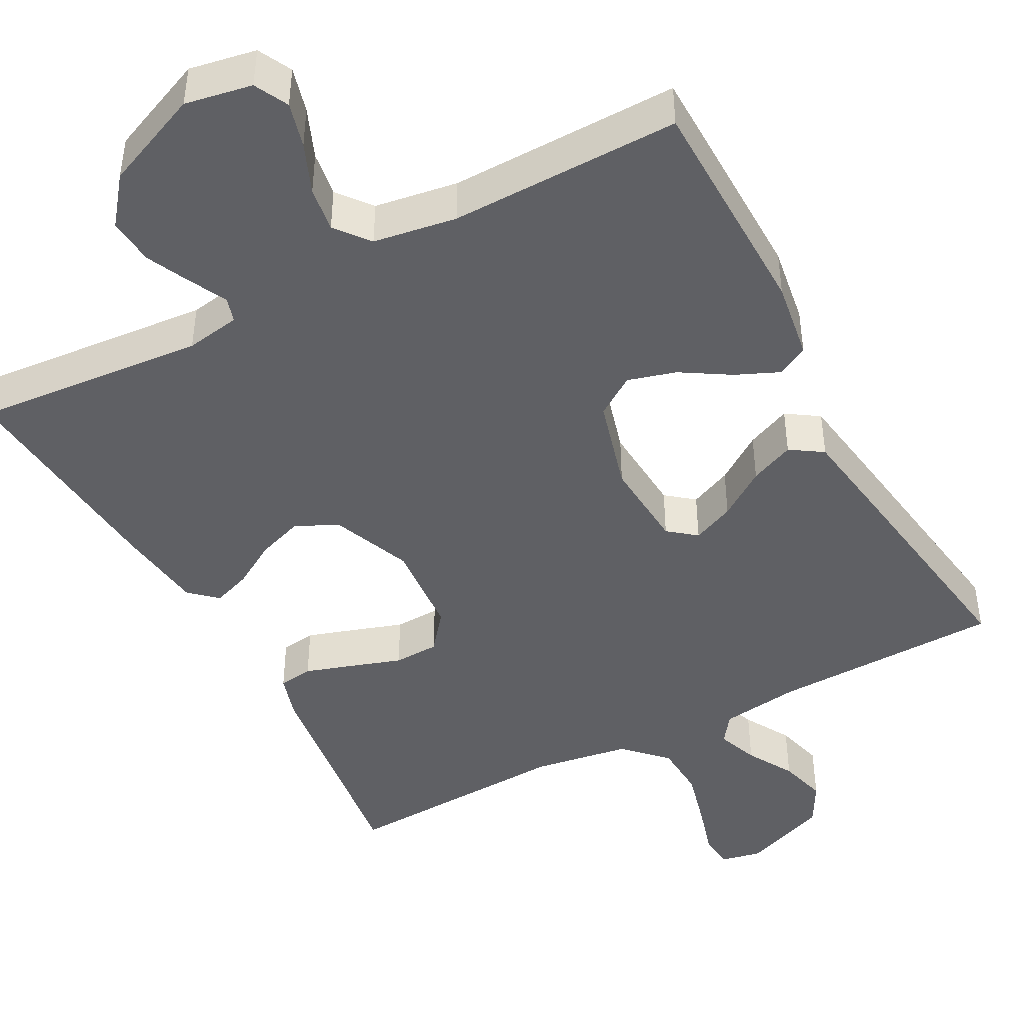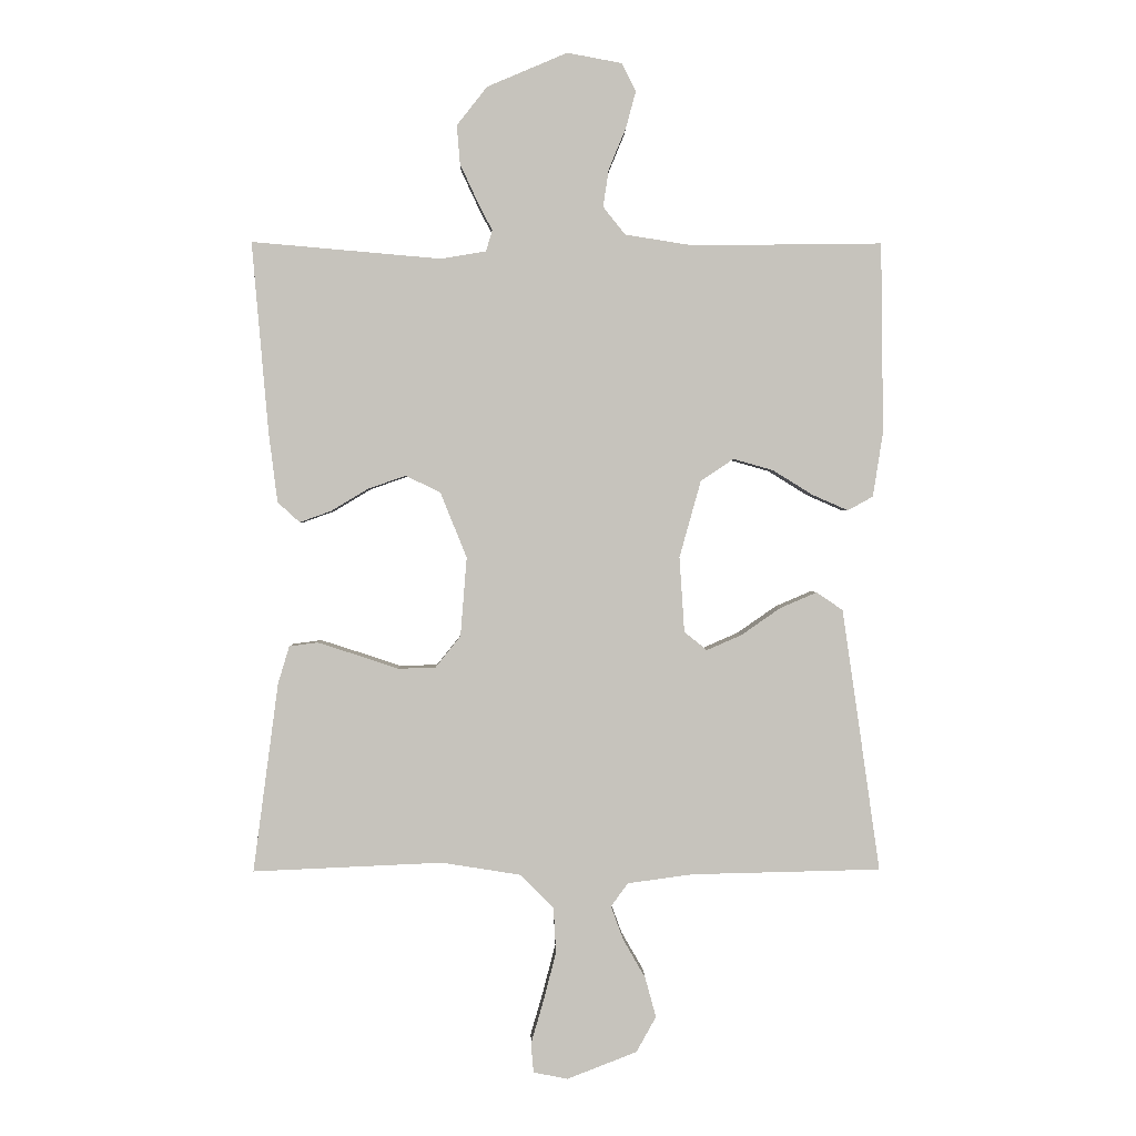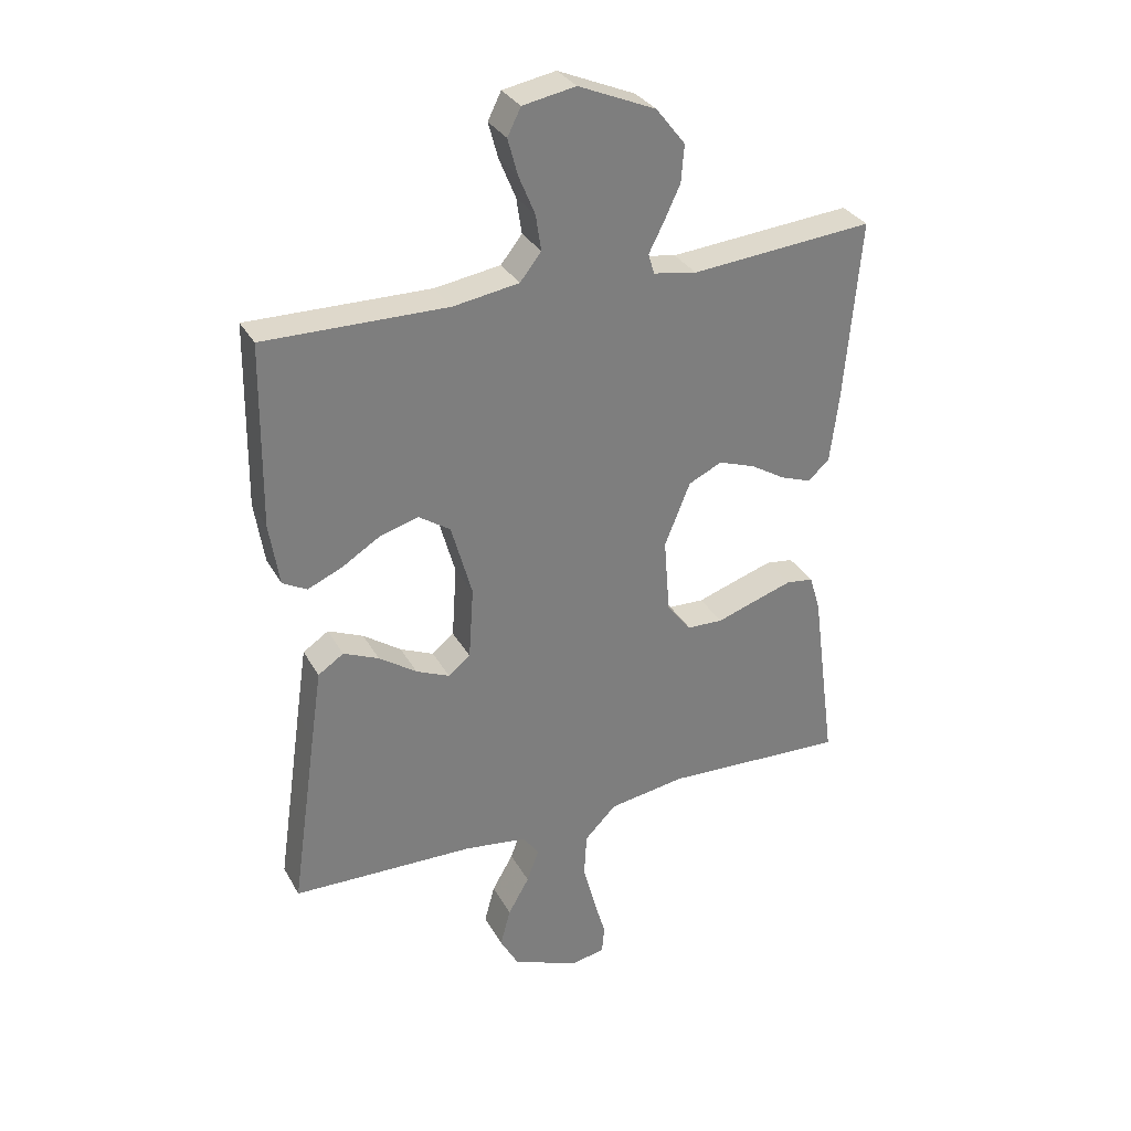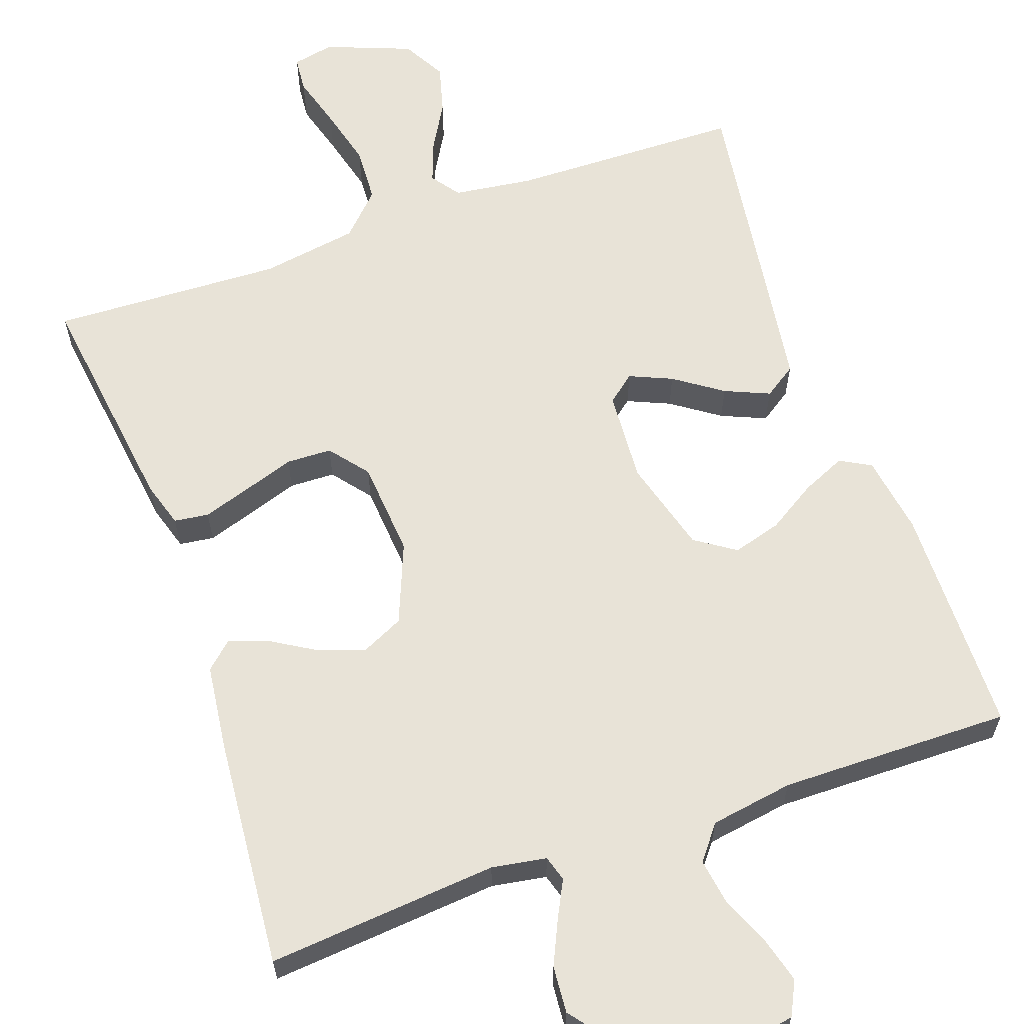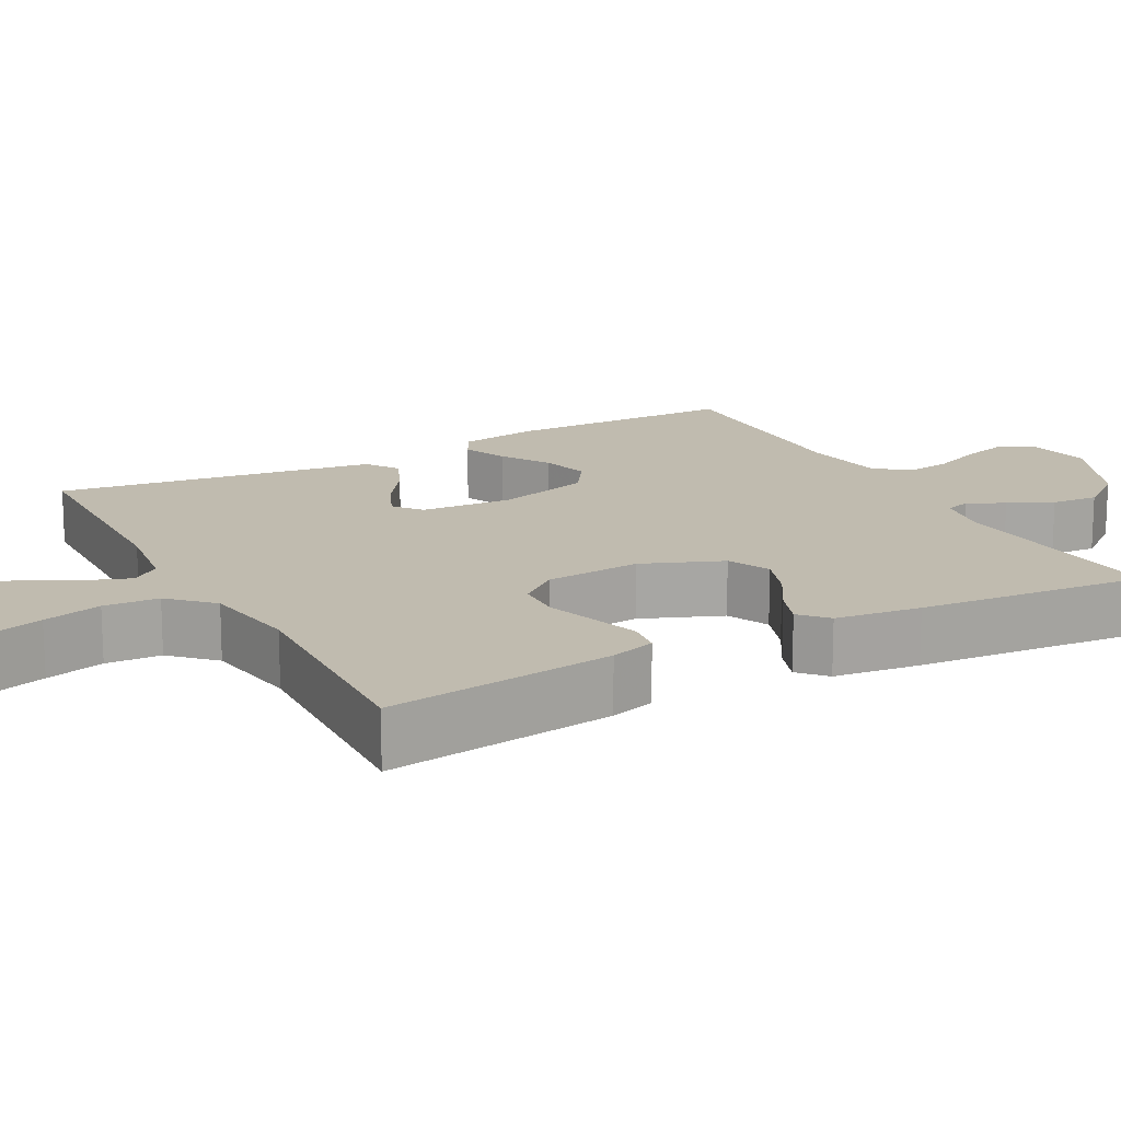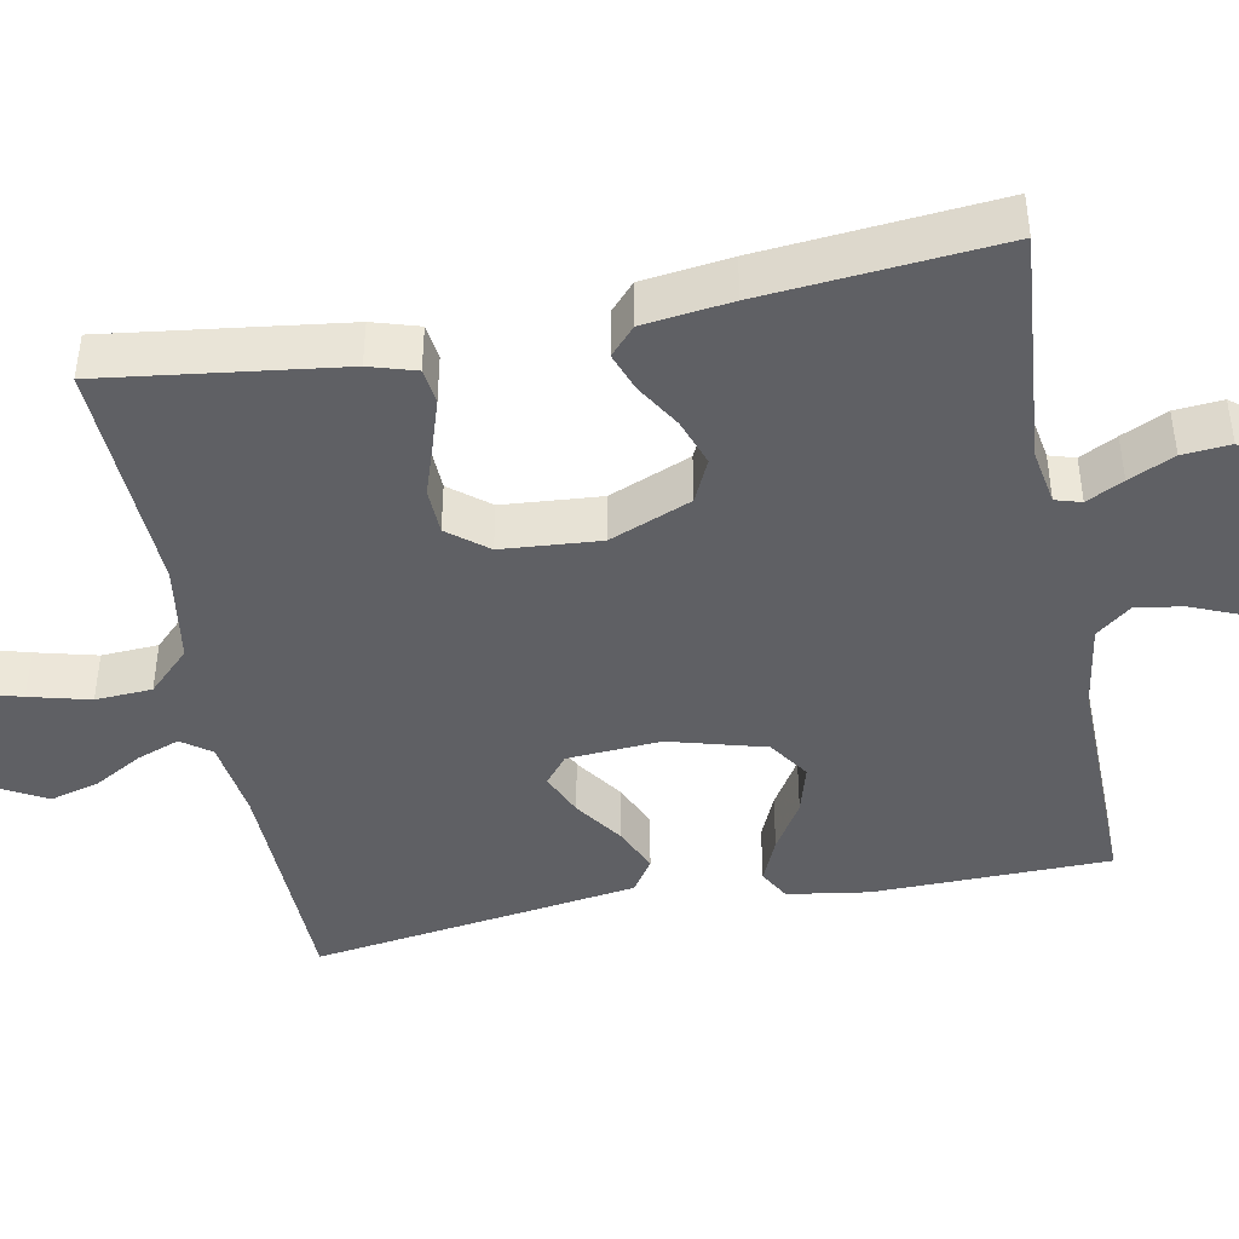
<metadata>
{"format":"obj","ext":"obj","renderer":"f3d","projection":"perspective","resolution":1024,"background":"white","views":[{"elev":-44.8,"azim":28.2,"up":"+Y"},{"elev":1.3,"azim":-1.2,"up":"+Z"},{"elev":31.7,"azim":155.2,"up":"+Z"},{"elev":62.4,"azim":-19.5,"up":"+Y"},{"elev":16.2,"azim":-118.3,"up":"+Y"},{"elev":-43.6,"azim":-79.0,"up":"+Y"}]}
</metadata>
<code>
v 0.5 0.07 0.5
v 0.504 0.07 0.2
v 0.488 0.07 0.097
v 0.448 0.07 0.075
v 0.391 0.07 0.1
v 0.328 0.07 0.139
v 0.265 0.07 0.157
v 0.213 0.07 0.122
v 0.179 0.07 0
v 0.187 0.07 -0.119
v 0.223 0.07 -0.148
v 0.278 0.07 -0.124
v 0.34 0.07 -0.081
v 0.398 0.07 -0.056
v 0.44 0.07 -0.084
v 0.457 0.07 -0.2
v 0.5 0.07 -0.5
v 0.2 0.07 -0.507
v 0.097 0.07 -0.521
v 0.07 0.07 -0.558
v 0.09 0.07 -0.612
v 0.125 0.07 -0.673
v 0.142 0.07 -0.736
v 0.111 0.07 -0.792
v 0 0.07 -0.835
v -0.054 0.07 -0.824
v -0.058 0.07 -0.778
v -0.038 0.07 -0.709
v -0.018 0.07 -0.632
v -0.022 0.07 -0.56
v -0.074 0.07 -0.507
v -0.2 0.07 -0.487
v -0.5 0.07 -0.5
v -0.46 0.07 -0.2
v -0.442 0.07 -0.141
v -0.397 0.07 -0.135
v -0.335 0.07 -0.155
v -0.269 0.07 -0.177
v -0.21 0.07 -0.175
v -0.17 0.07 -0.125
v -0.16 0.07 0
v -0.202 0.07 0.104
v -0.257 0.07 0.13
v -0.317 0.07 0.109
v -0.375 0.07 0.074
v -0.425 0.07 0.056
v -0.46 0.07 0.088
v -0.474 0.07 0.2
v -0.5 0.07 0.5
v -0.2 0.07 0.474
v -0.129 0.07 0.486
v -0.119 0.07 0.519
v -0.143 0.07 0.566
v -0.17 0.07 0.624
v -0.175 0.07 0.685
v -0.127 0.07 0.746
v 0 0.07 0.8
v 0.087 0.07 0.784
v 0.109 0.07 0.74
v 0.093 0.07 0.681
v 0.066 0.07 0.616
v 0.057 0.07 0.557
v 0.092 0.07 0.513
v 0.2 0.07 0.496
v 0.5 0 0.5
v 0.504 0 0.2
v 0.488 0 0.097
v 0.448 0 0.075
v 0.391 0 0.1
v 0.328 0 0.139
v 0.265 0 0.157
v 0.213 0 0.122
v 0.179 0 0
v 0.187 0 -0.119
v 0.223 0 -0.148
v 0.278 0 -0.124
v 0.34 0 -0.081
v 0.398 0 -0.056
v 0.44 0 -0.084
v 0.457 0 -0.2
v 0.5 0 -0.5
v 0.2 0 -0.507
v 0.097 0 -0.521
v 0.07 0 -0.558
v 0.09 0 -0.612
v 0.125 0 -0.673
v 0.142 0 -0.736
v 0.111 0 -0.792
v 0 0 -0.835
v -0.054 0 -0.824
v -0.058 0 -0.778
v -0.038 0 -0.709
v -0.018 0 -0.632
v -0.022 0 -0.56
v -0.074 0 -0.507
v -0.2 0 -0.487
v -0.5 0 -0.5
v -0.46 0 -0.2
v -0.442 0 -0.141
v -0.397 0 -0.135
v -0.335 0 -0.155
v -0.269 0 -0.177
v -0.21 0 -0.175
v -0.17 0 -0.125
v -0.16 0 0
v -0.202 0 0.104
v -0.257 0 0.13
v -0.317 0 0.109
v -0.375 0 0.074
v -0.425 0 0.056
v -0.46 0 0.088
v -0.474 0 0.2
v -0.5 0 0.5
v -0.2 0 0.474
v -0.129 0 0.486
v -0.119 0 0.519
v -0.143 0 0.566
v -0.17 0 0.624
v -0.175 0 0.685
v -0.127 0 0.746
v 0 0 0.8
v 0.087 0 0.784
v 0.109 0 0.74
v 0.093 0 0.681
v 0.066 0 0.616
v 0.057 0 0.557
v 0.092 0 0.513
v 0.2 0 0.496
f 59 60 61
f 58 59 61
f 57 58 61
f 56 57 61
f 55 56 61
f 54 55 61
f 53 54 61
f 52 53 61
f 51 52 61 62
f 48 49 50
f 47 48 50
f 46 47 50
f 45 46 50
f 44 45 50
f 43 44 50 51
f 51 62 63
f 43 51 63
f 42 43 63
f 36 37 38
f 35 36 38
f 34 35 38
f 33 34 38
f 32 33 38
f 31 32 38 39
f 30 31 39 40
f 26 27 28
f 25 26 28
f 24 25 28
f 23 24 28
f 22 23 28
f 21 22 28
f 20 21 28 29
f 19 20 29 30
f 16 17 18
f 15 16 18
f 14 15 18
f 13 14 18
f 12 13 18
f 11 12 18 19
f 30 40 41
f 19 30 41
f 11 19 41
f 10 11 41
f 4 5 6
f 3 4 6
f 2 3 6
f 1 2 6
f 64 1 6
f 64 6 7
f 63 64 7 8
f 41 42 63
f 10 41 63
f 9 10 63
f 8 9 63
f 125 124 123
f 125 123 122
f 125 122 121
f 125 121 120
f 125 120 119
f 125 119 118
f 125 118 117
f 125 117 116
f 126 125 116 115
f 114 113 112
f 114 112 111
f 114 111 110
f 114 110 109
f 114 109 108
f 115 114 108 107
f 127 126 115
f 127 115 107
f 127 107 106
f 102 101 100
f 102 100 99
f 102 99 98
f 102 98 97
f 102 97 96
f 103 102 96 95
f 104 103 95 94
f 92 91 90
f 92 90 89
f 92 89 88
f 92 88 87
f 92 87 86
f 92 86 85
f 93 92 85 84
f 94 93 84 83
f 82 81 80
f 82 80 79
f 82 79 78
f 82 78 77
f 82 77 76
f 83 82 76 75
f 105 104 94
f 105 94 83
f 105 83 75
f 105 75 74
f 70 69 68
f 70 68 67
f 70 67 66
f 70 66 65
f 70 65 128
f 71 70 128
f 72 71 128 127
f 127 106 105
f 127 105 74
f 127 74 73
f 127 73 72
f 1 65 66 2
f 2 66 67 3
f 3 67 68 4
f 4 68 69 5
f 5 69 70 6
f 6 70 71 7
f 7 71 72 8
f 8 72 73 9
f 9 73 74 10
f 10 74 75 11
f 11 75 76 12
f 12 76 77 13
f 13 77 78 14
f 14 78 79 15
f 15 79 80 16
f 16 80 81 17
f 17 81 82 18
f 18 82 83 19
f 19 83 84 20
f 20 84 85 21
f 21 85 86 22
f 22 86 87 23
f 23 87 88 24
f 24 88 89 25
f 25 89 90 26
f 26 90 91 27
f 27 91 92 28
f 28 92 93 29
f 29 93 94 30
f 30 94 95 31
f 31 95 96 32
f 32 96 97 33
f 33 97 98 34
f 34 98 99 35
f 35 99 100 36
f 36 100 101 37
f 37 101 102 38
f 38 102 103 39
f 39 103 104 40
f 40 104 105 41
f 41 105 106 42
f 42 106 107 43
f 43 107 108 44
f 44 108 109 45
f 45 109 110 46
f 46 110 111 47
f 47 111 112 48
f 48 112 113 49
f 49 113 114 50
f 50 114 115 51
f 51 115 116 52
f 52 116 117 53
f 53 117 118 54
f 54 118 119 55
f 55 119 120 56
f 56 120 121 57
f 57 121 122 58
f 58 122 123 59
f 59 123 124 60
f 60 124 125 61
f 61 125 126 62
f 62 126 127 63
f 63 127 128 64
f 64 128 65 1

</code>
